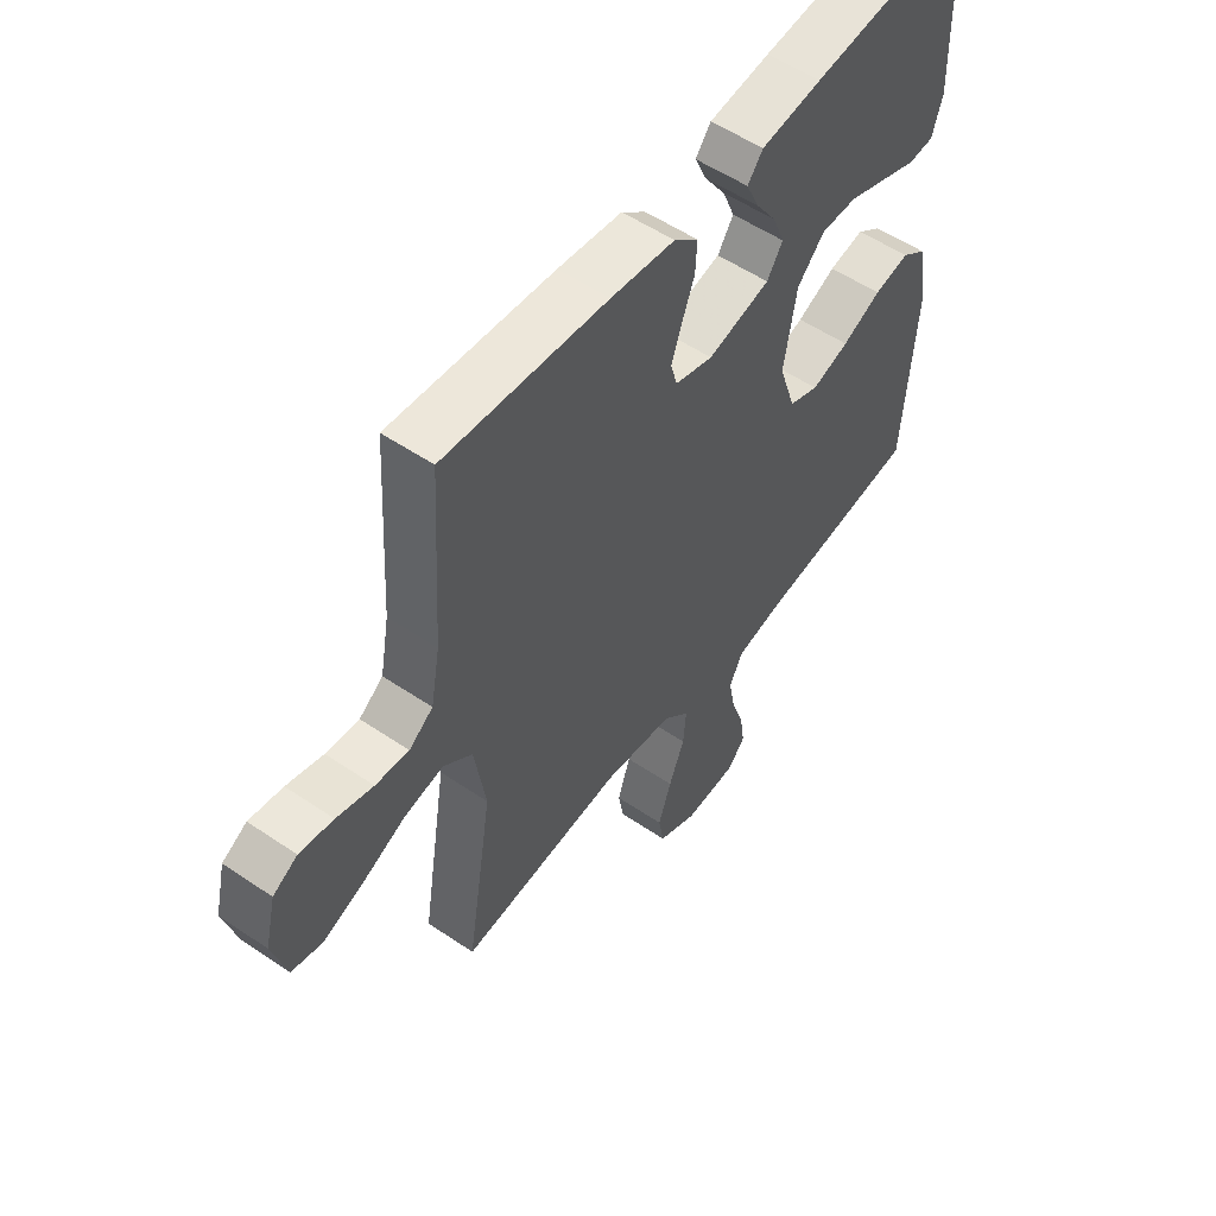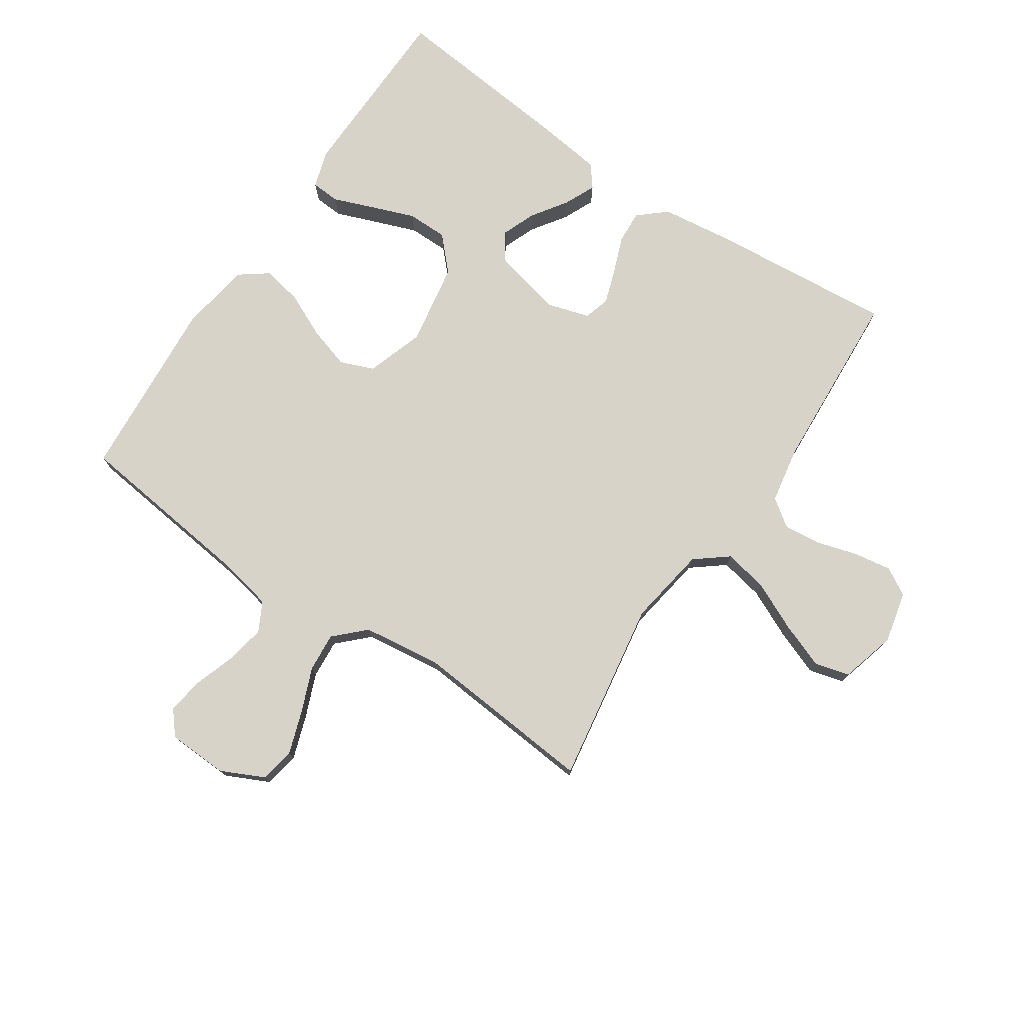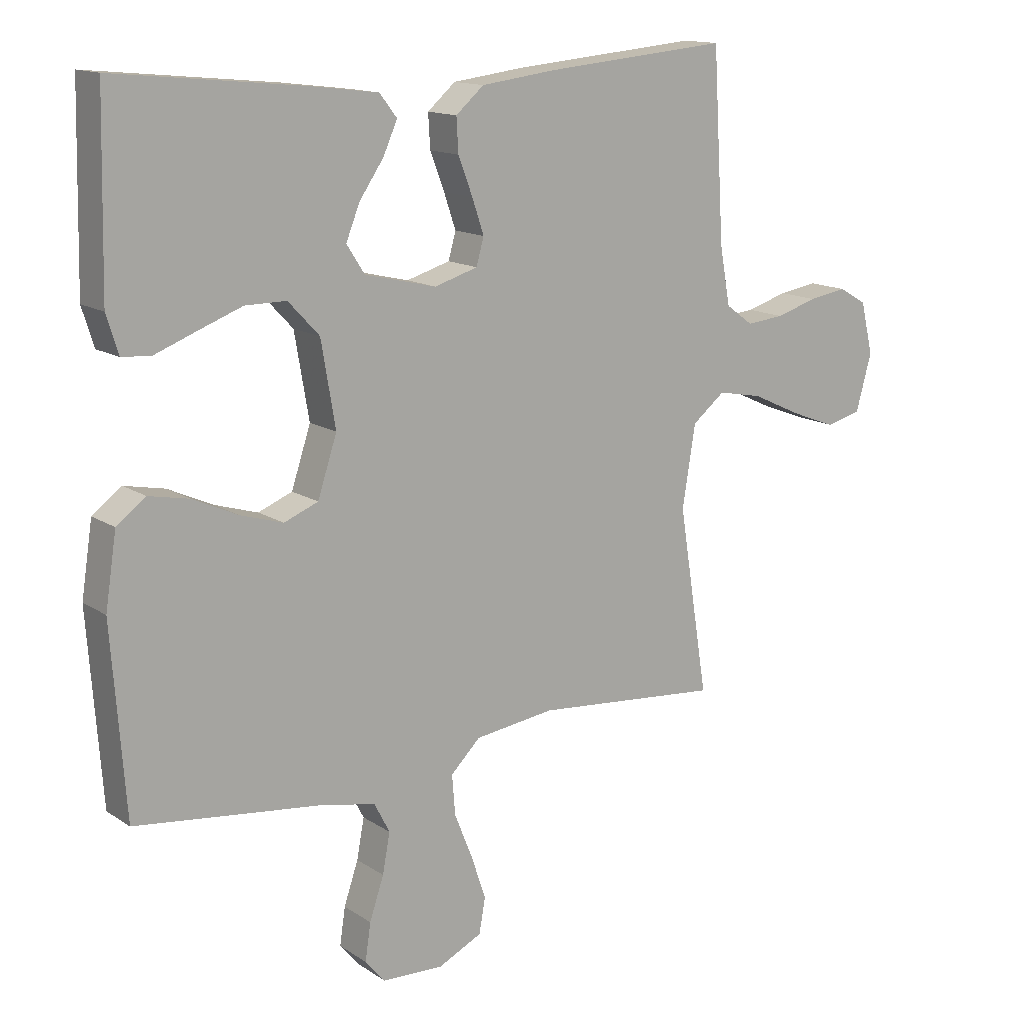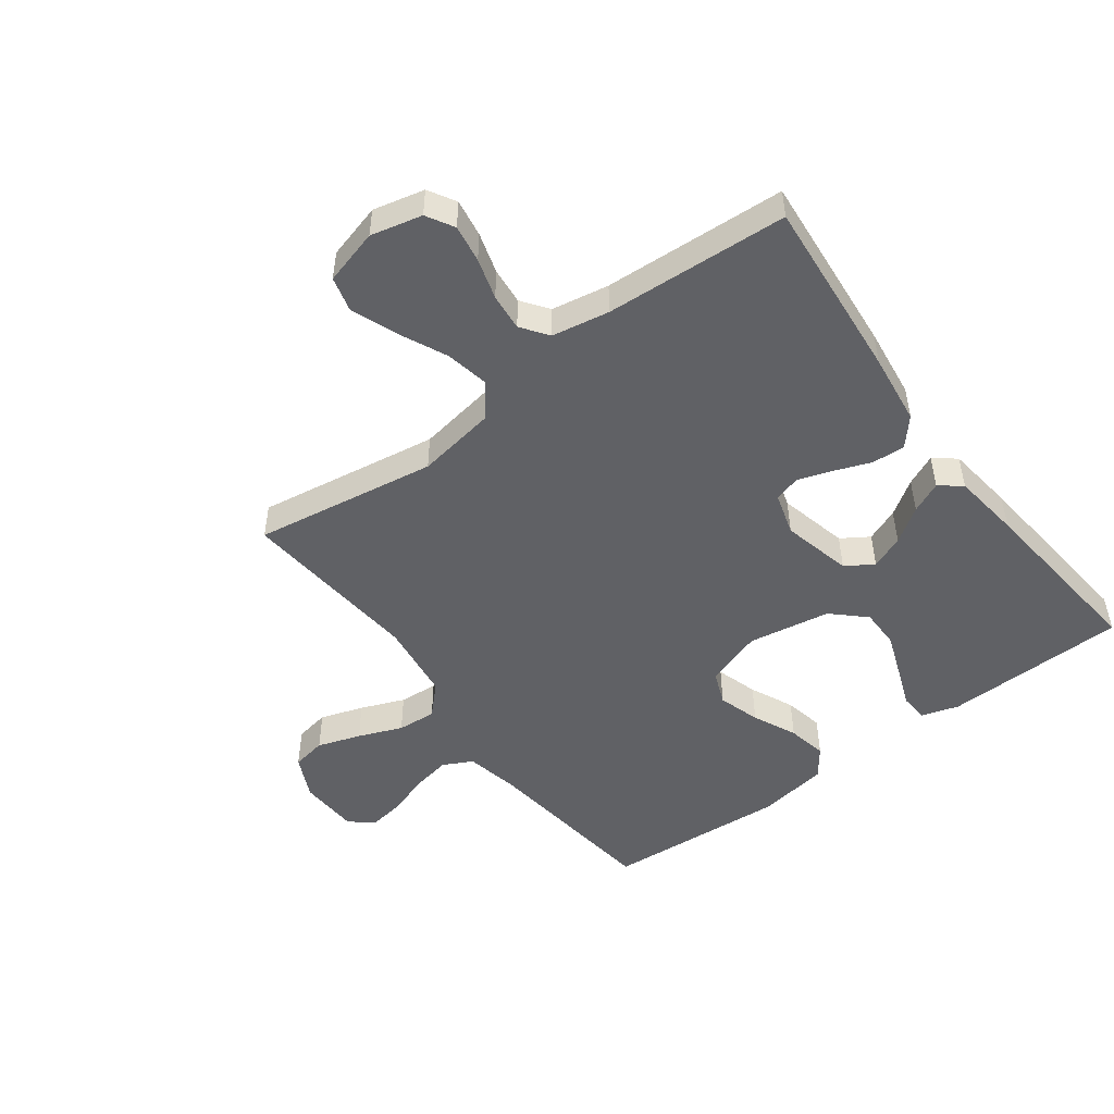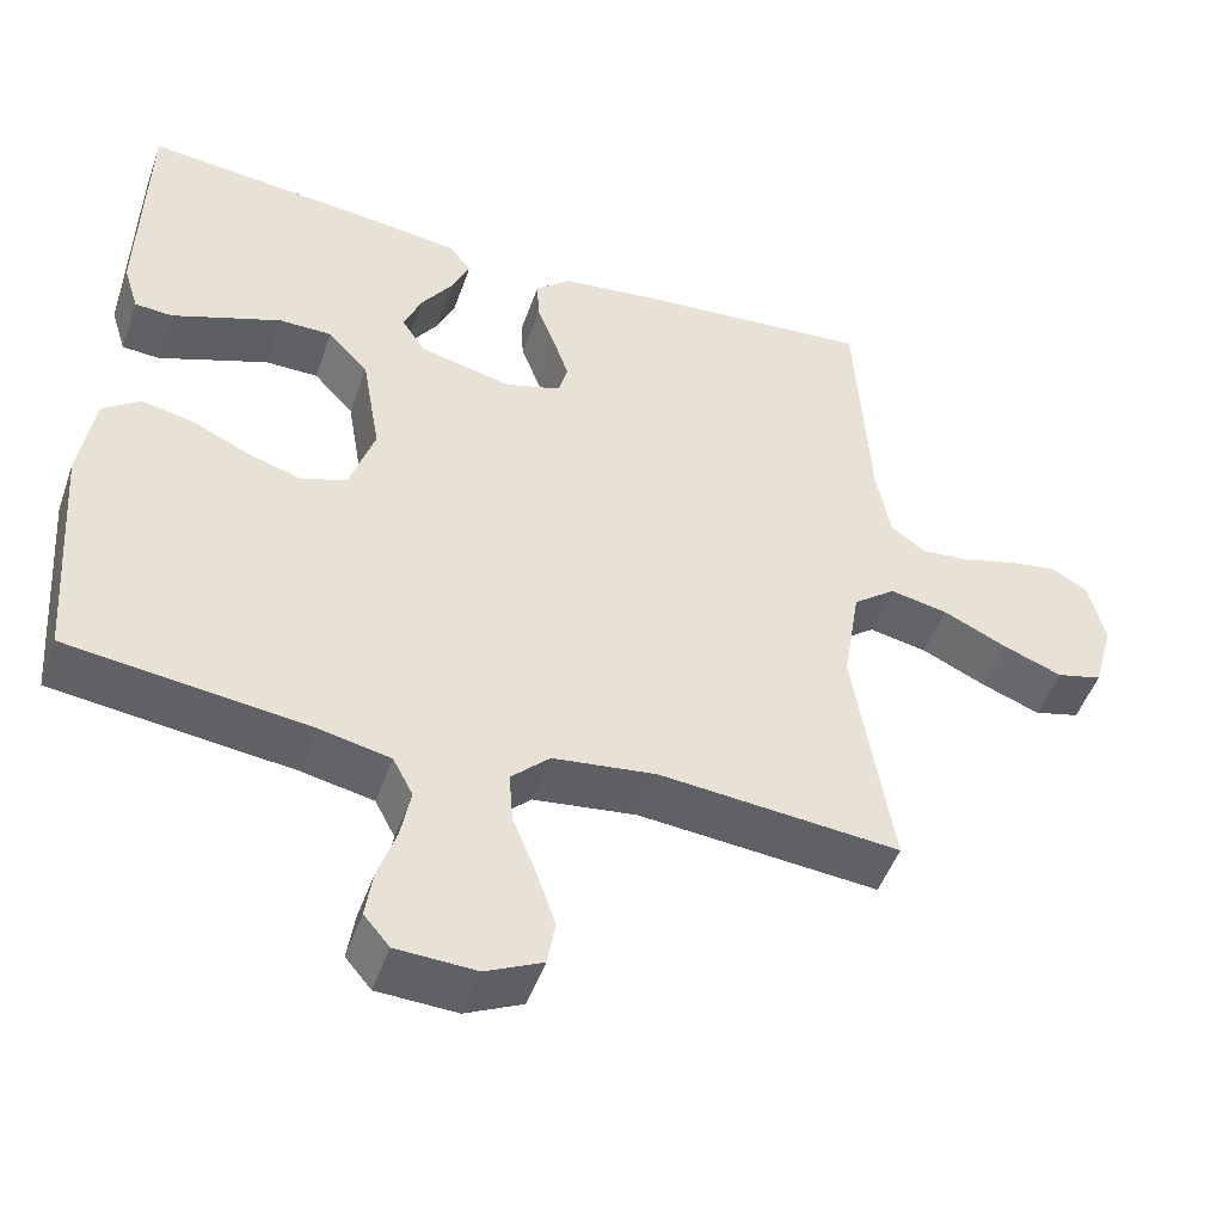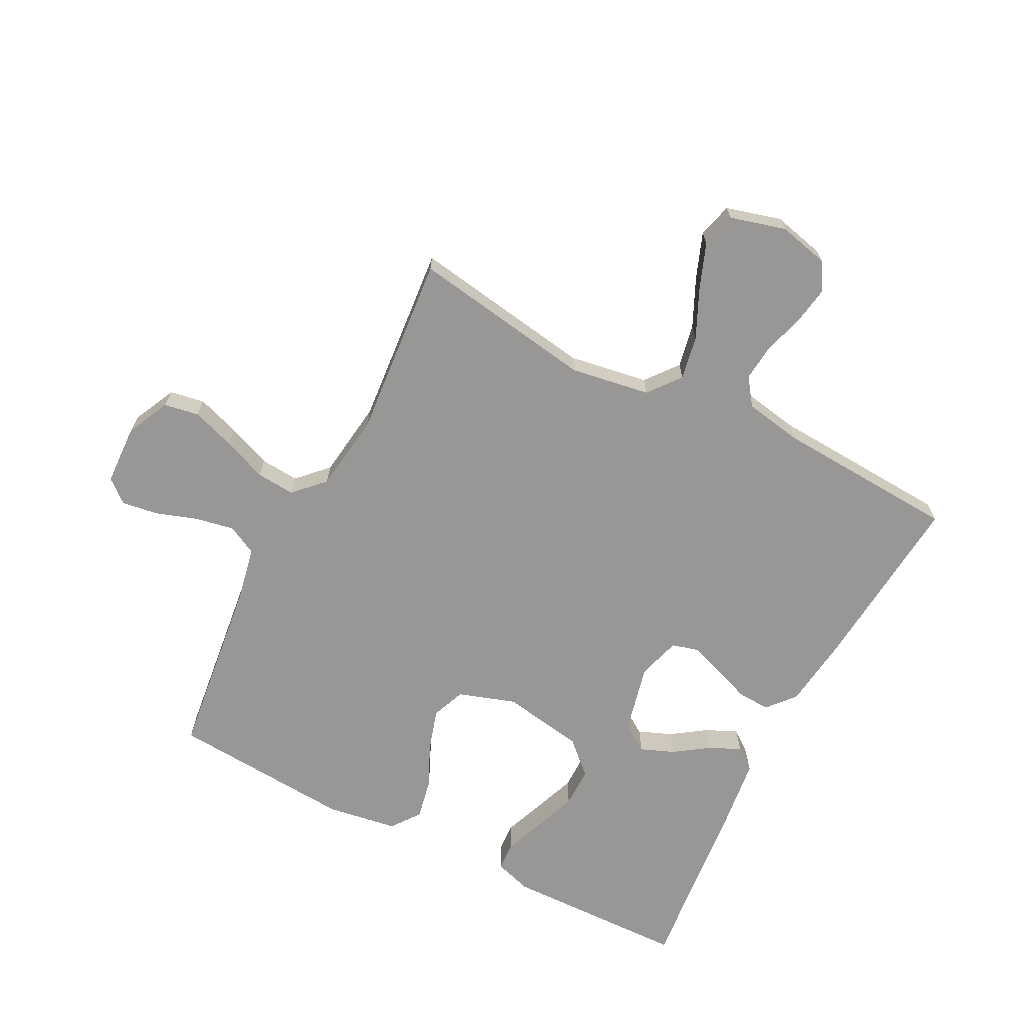
<metadata>
{"format":"obj","ext":"obj","renderer":"f3d","projection":"perspective","resolution":1024,"background":"white","views":[{"elev":54.6,"azim":-54.3,"up":"+Z"},{"elev":76.1,"azim":-146.1,"up":"+Y"},{"elev":14.2,"azim":144.4,"up":"+Z"},{"elev":-49.3,"azim":-53.2,"up":"+Y"},{"elev":-48.9,"azim":160.9,"up":"+Z"},{"elev":-68.2,"azim":-117.2,"up":"+Y"}]}
</metadata>
<code>
v 0.5 0.07 0.5
v 0.507 0.07 0.2
v 0.488 0.07 0.139
v 0.441 0.07 0.136
v 0.376 0.07 0.161
v 0.304 0.07 0.188
v 0.238 0.07 0.188
v 0.188 0.07 0.135
v 0.165 0.07 0
v 0.196 0.07 -0.094
v 0.251 0.07 -0.116
v 0.32 0.07 -0.095
v 0.392 0.07 -0.062
v 0.457 0.07 -0.049
v 0.504 0.07 -0.084
v 0.522 0.07 -0.2
v 0.5 0.07 -0.5
v 0.2 0.07 -0.536
v 0.112 0.07 -0.554
v 0.087 0.07 -0.602
v 0.099 0.07 -0.666
v 0.122 0.07 -0.734
v 0.131 0.07 -0.794
v 0.099 0.07 -0.832
v 0 0.07 -0.836
v -0.071 0.07 -0.802
v -0.081 0.07 -0.745
v -0.057 0.07 -0.674
v -0.028 0.07 -0.602
v -0.023 0.07 -0.538
v -0.071 0.07 -0.491
v -0.2 0.07 -0.474
v -0.5 0.07 -0.5
v -0.452 0.07 -0.2
v -0.473 0.07 -0.069
v -0.526 0.07 -0.027
v -0.598 0.07 -0.041
v -0.678 0.07 -0.078
v -0.752 0.07 -0.106
v -0.809 0.07 -0.091
v -0.834 0.07 0
v -0.814 0.07 0.084
v -0.769 0.07 0.11
v -0.707 0.07 0.1
v -0.64 0.07 0.08
v -0.579 0.07 0.074
v -0.535 0.07 0.106
v -0.518 0.07 0.2
v -0.5 0.07 0.5
v -0.2 0.07 0.473
v -0.082 0.07 0.458
v -0.037 0.07 0.419
v -0.04 0.07 0.365
v -0.063 0.07 0.305
v -0.082 0.07 0.249
v -0.07 0.07 0.206
v 0 0.07 0.185
v 0.115 0.07 0.212
v 0.144 0.07 0.257
v 0.122 0.07 0.312
v 0.083 0.07 0.369
v 0.06 0.07 0.42
v 0.088 0.07 0.456
v 0.2 0.07 0.47
v 0.5 0 0.5
v 0.507 0 0.2
v 0.488 0 0.139
v 0.441 0 0.136
v 0.376 0 0.161
v 0.304 0 0.188
v 0.238 0 0.188
v 0.188 0 0.135
v 0.165 0 0
v 0.196 0 -0.094
v 0.251 0 -0.116
v 0.32 0 -0.095
v 0.392 0 -0.062
v 0.457 0 -0.049
v 0.504 0 -0.084
v 0.522 0 -0.2
v 0.5 0 -0.5
v 0.2 0 -0.536
v 0.112 0 -0.554
v 0.087 0 -0.602
v 0.099 0 -0.666
v 0.122 0 -0.734
v 0.131 0 -0.794
v 0.099 0 -0.832
v 0 0 -0.836
v -0.071 0 -0.802
v -0.081 0 -0.745
v -0.057 0 -0.674
v -0.028 0 -0.602
v -0.023 0 -0.538
v -0.071 0 -0.491
v -0.2 0 -0.474
v -0.5 0 -0.5
v -0.452 0 -0.2
v -0.473 0 -0.069
v -0.526 0 -0.027
v -0.598 0 -0.041
v -0.678 0 -0.078
v -0.752 0 -0.106
v -0.809 0 -0.091
v -0.834 0 0
v -0.814 0 0.084
v -0.769 0 0.11
v -0.707 0 0.1
v -0.64 0 0.08
v -0.579 0 0.074
v -0.535 0 0.106
v -0.518 0 0.2
v -0.5 0 0.5
v -0.2 0 0.473
v -0.082 0 0.458
v -0.037 0 0.419
v -0.04 0 0.365
v -0.063 0 0.305
v -0.082 0 0.249
v -0.07 0 0.206
v 0 0 0.185
v 0.115 0 0.212
v 0.144 0 0.257
v 0.122 0 0.312
v 0.083 0 0.369
v 0.06 0 0.42
v 0.088 0 0.456
v 0.2 0 0.47
f 3 4 5
f 2 3 5
f 1 2 5
f 64 1 5
f 63 64 5
f 62 63 5
f 61 62 5
f 60 61 5
f 59 60 5 6
f 58 59 6 7
f 57 58 7 8
f 52 53 54
f 51 52 54
f 50 51 54
f 49 50 54
f 48 49 54
f 47 48 54 55
f 46 47 55 56
f 43 44 45
f 42 43 45
f 41 42 45
f 40 41 45
f 39 40 45
f 38 39 45
f 37 38 45
f 36 37 45 46
f 46 56 57
f 36 46 57
f 35 36 57
f 32 33 34
f 57 8 9
f 35 57 9
f 34 35 9
f 32 34 9
f 31 32 9
f 27 28 29
f 26 27 29
f 25 26 29
f 24 25 29
f 23 24 29
f 22 23 29
f 21 22 29
f 20 21 29 30
f 16 17 18
f 15 16 18
f 14 15 18
f 13 14 18
f 12 13 18
f 11 12 18 19
f 20 30 31
f 19 20 31
f 11 19 31
f 10 11 31
f 9 10 31
f 69 68 67
f 69 67 66
f 69 66 65
f 69 65 128
f 69 128 127
f 69 127 126
f 69 126 125
f 69 125 124
f 70 69 124 123
f 71 70 123 122
f 72 71 122 121
f 118 117 116
f 118 116 115
f 118 115 114
f 118 114 113
f 118 113 112
f 119 118 112 111
f 120 119 111 110
f 109 108 107
f 109 107 106
f 109 106 105
f 109 105 104
f 109 104 103
f 109 103 102
f 109 102 101
f 110 109 101 100
f 121 120 110
f 121 110 100
f 121 100 99
f 98 97 96
f 73 72 121
f 73 121 99
f 73 99 98
f 73 98 96
f 73 96 95
f 93 92 91
f 93 91 90
f 93 90 89
f 93 89 88
f 93 88 87
f 93 87 86
f 93 86 85
f 94 93 85 84
f 82 81 80
f 82 80 79
f 82 79 78
f 82 78 77
f 82 77 76
f 83 82 76 75
f 95 94 84
f 95 84 83
f 95 83 75
f 95 75 74
f 95 74 73
f 1 65 66 2
f 2 66 67 3
f 3 67 68 4
f 4 68 69 5
f 5 69 70 6
f 6 70 71 7
f 7 71 72 8
f 8 72 73 9
f 9 73 74 10
f 10 74 75 11
f 11 75 76 12
f 12 76 77 13
f 13 77 78 14
f 14 78 79 15
f 15 79 80 16
f 16 80 81 17
f 17 81 82 18
f 18 82 83 19
f 19 83 84 20
f 20 84 85 21
f 21 85 86 22
f 22 86 87 23
f 23 87 88 24
f 24 88 89 25
f 25 89 90 26
f 26 90 91 27
f 27 91 92 28
f 28 92 93 29
f 29 93 94 30
f 30 94 95 31
f 31 95 96 32
f 32 96 97 33
f 33 97 98 34
f 34 98 99 35
f 35 99 100 36
f 36 100 101 37
f 37 101 102 38
f 38 102 103 39
f 39 103 104 40
f 40 104 105 41
f 41 105 106 42
f 42 106 107 43
f 43 107 108 44
f 44 108 109 45
f 45 109 110 46
f 46 110 111 47
f 47 111 112 48
f 48 112 113 49
f 49 113 114 50
f 50 114 115 51
f 51 115 116 52
f 52 116 117 53
f 53 117 118 54
f 54 118 119 55
f 55 119 120 56
f 56 120 121 57
f 57 121 122 58
f 58 122 123 59
f 59 123 124 60
f 60 124 125 61
f 61 125 126 62
f 62 126 127 63
f 63 127 128 64
f 64 128 65 1

</code>
